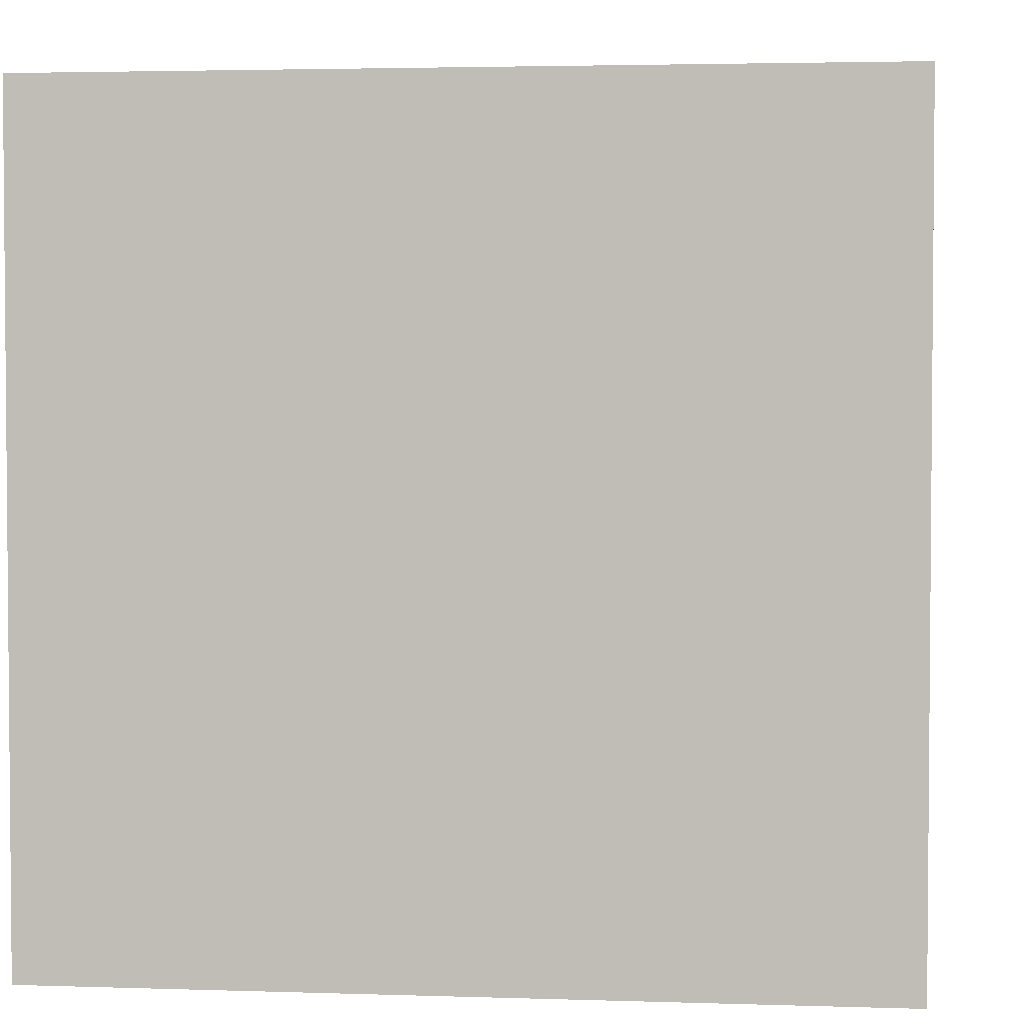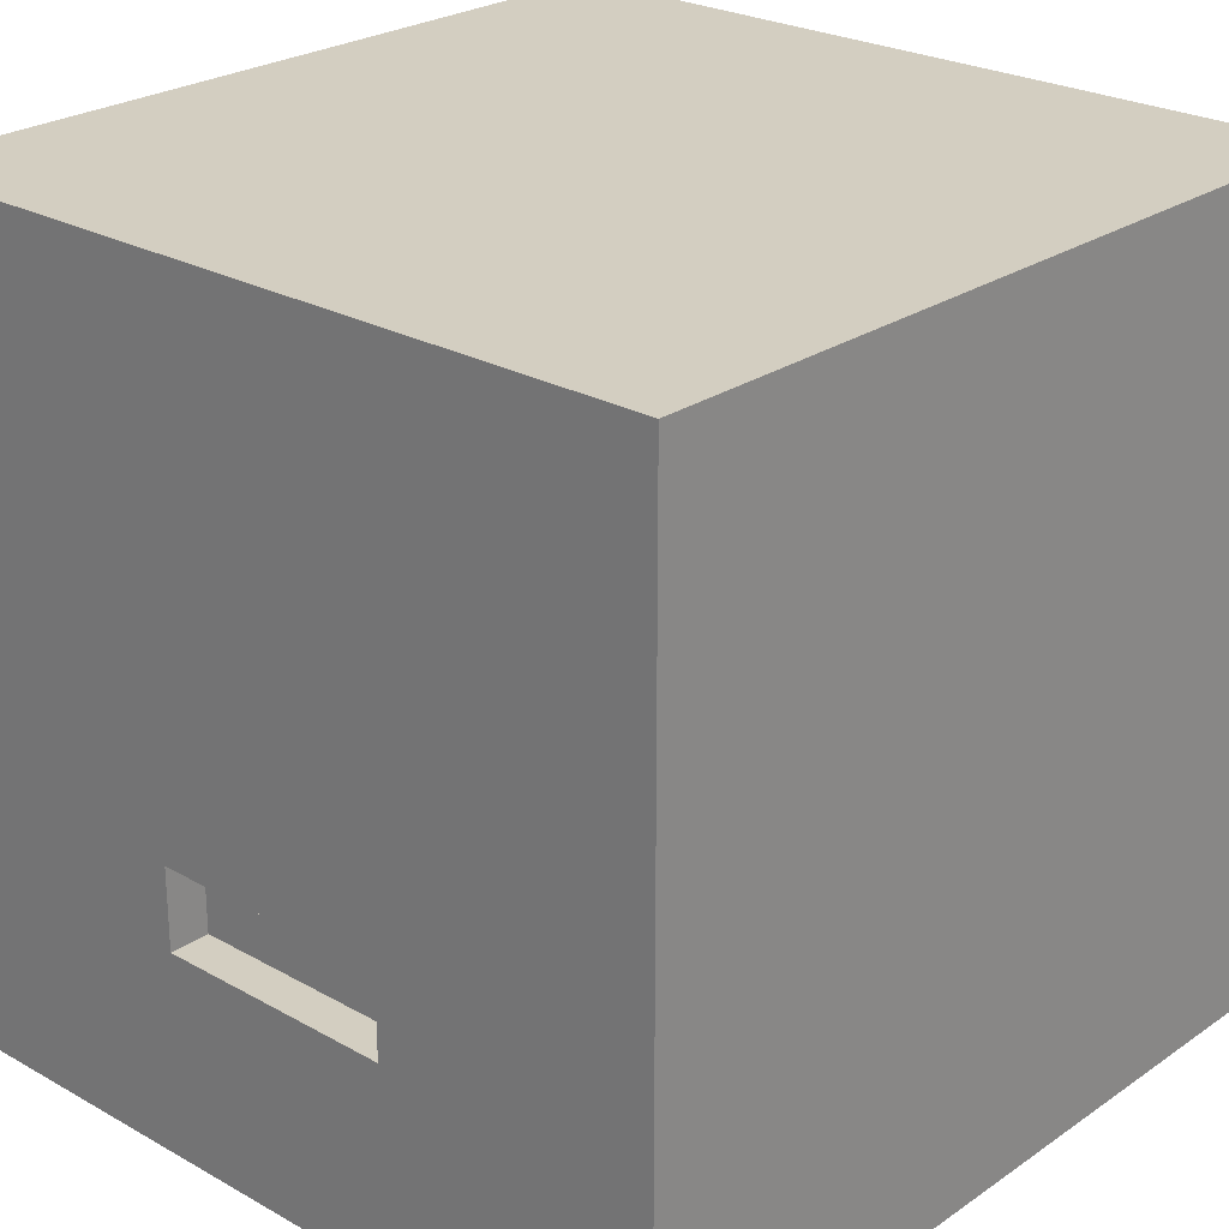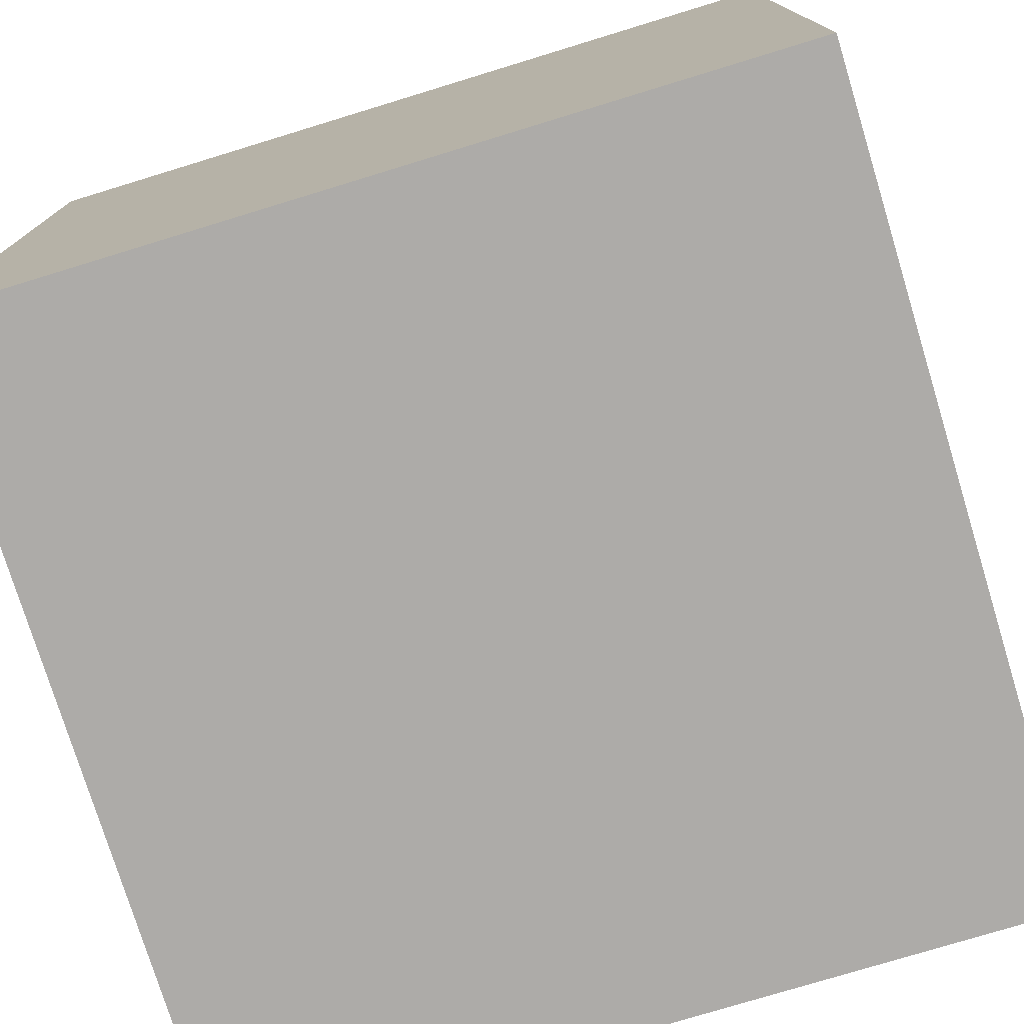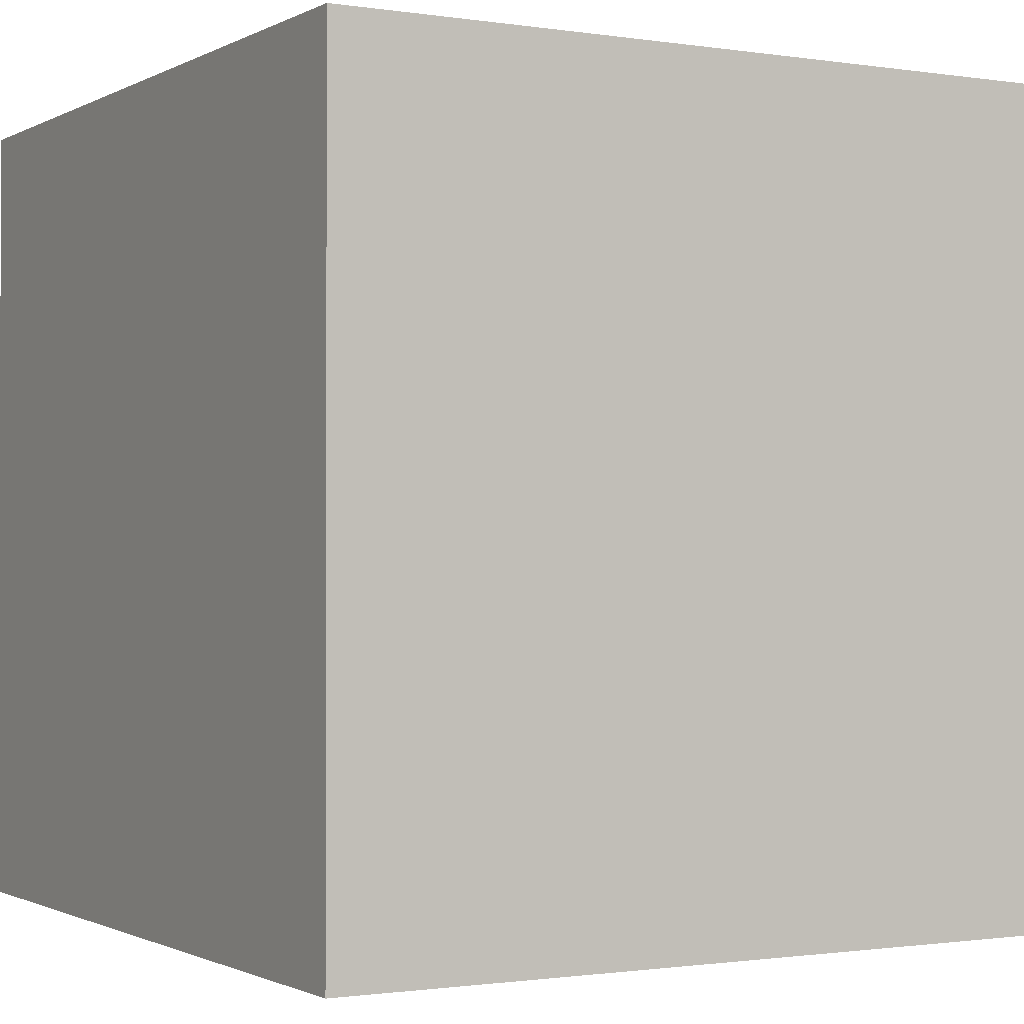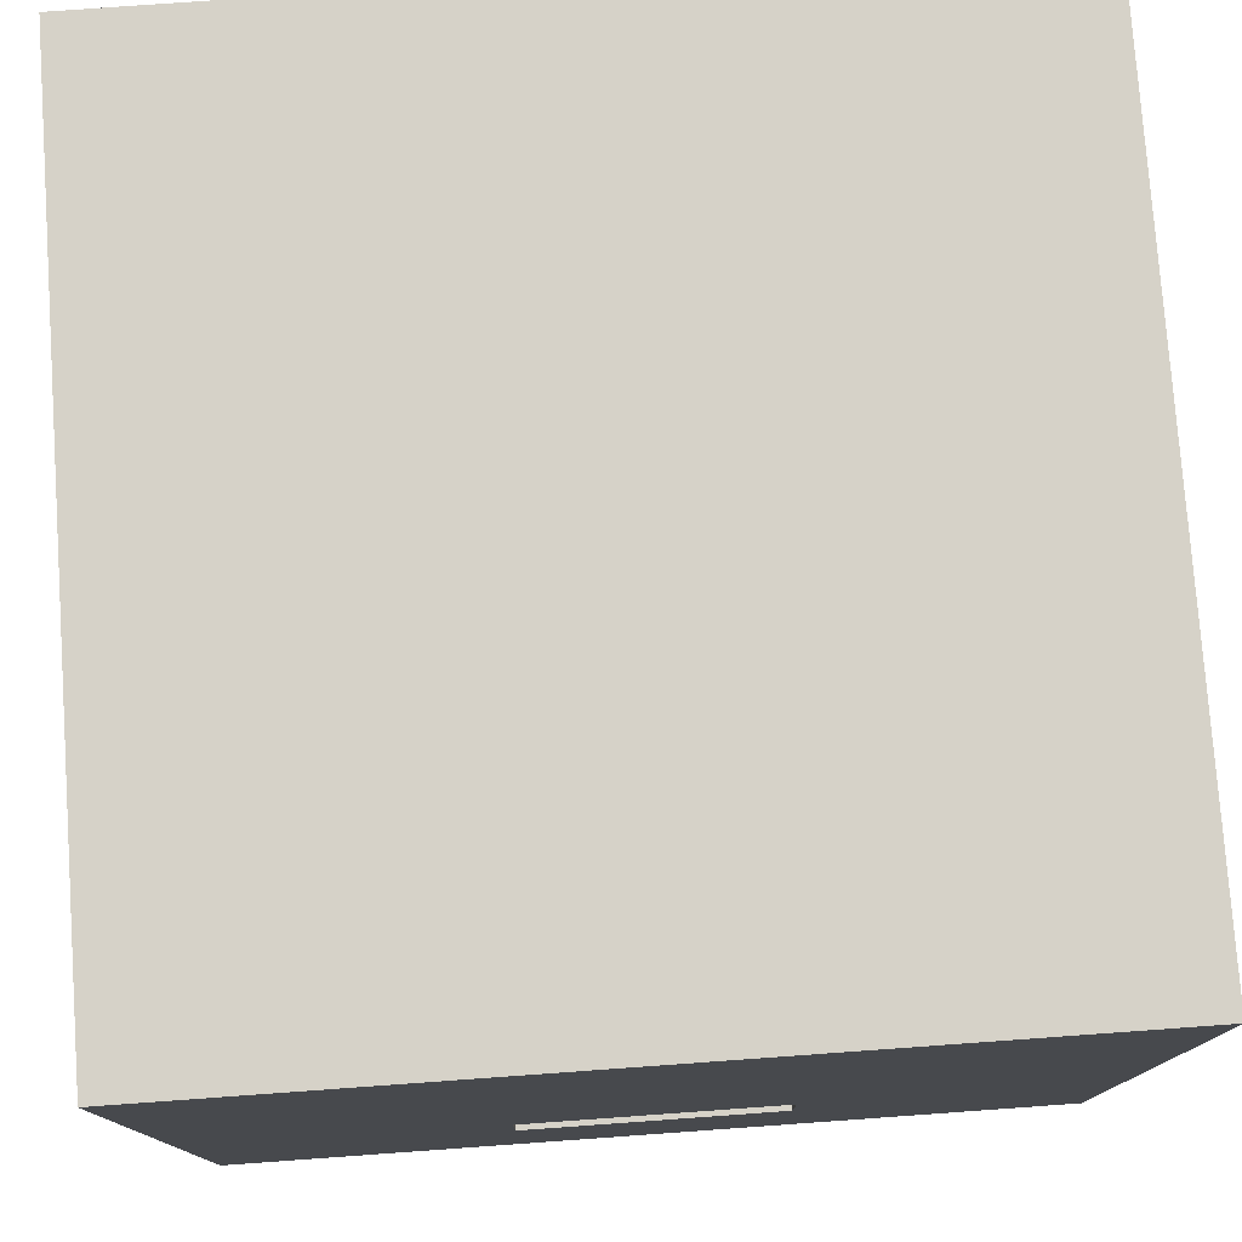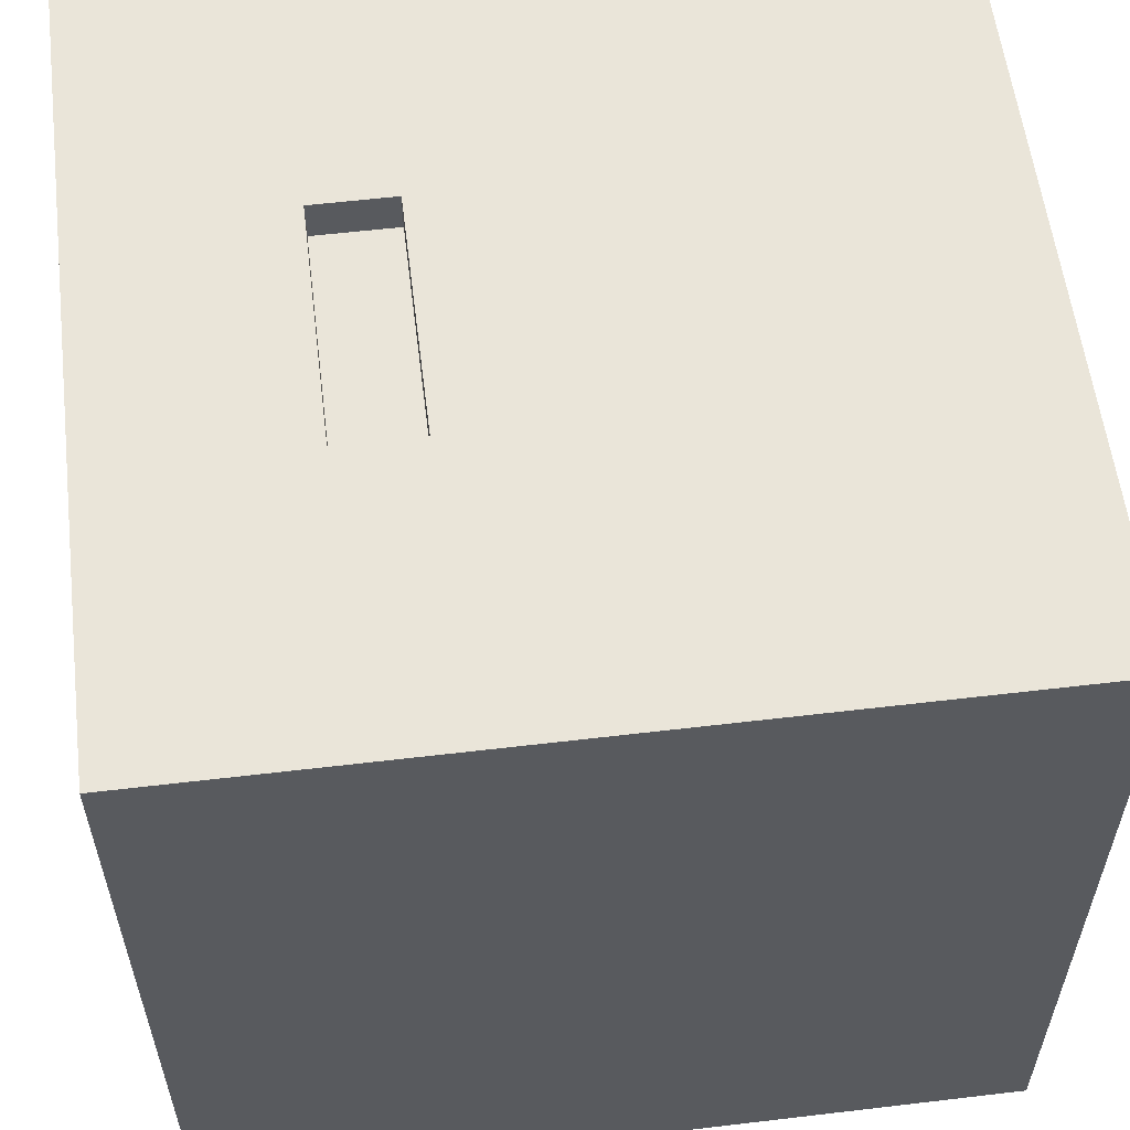
<metadata>
{"format":"obj","ext":"obj","renderer":"f3d","projection":"perspective","resolution":1024,"background":"white","views":[{"elev":3.0,"azim":-83.6,"up":"+Z"},{"elev":25.1,"azim":42.2,"up":"+Y"},{"elev":-76.5,"azim":107.0,"up":"+Z"},{"elev":-1.1,"azim":-119.7,"up":"+Z"},{"elev":77.6,"azim":-4.1,"up":"+Y"},{"elev":57.8,"azim":83.0,"up":"+Z"}]}
</metadata>
<code>
o Cube
v 0.6 0.45 -0.45
v 0.6 -0.45 -0.45
v 0.6 0.45 0.45
v 0.6 -0.45 0.45
v -0.45 0.45 -0.6
v -0.45 -0.45 -0.6
v 0.45 0.45 -0.6
v 0.45 -0.45 -0.6
v -0.6 -0.45 0.45
v -0.6 0.45 0.45
v 0.45 0.6 0.45
v 0.6 -0.6 0.6
v 0.6 -0.6 -0.6
v -0.6 -0.45 -0.45
v 0.45 0.6 -0.45
v -0.6 0.45 -0.45
v -0.6 -0.6 -0.6
v -0.6 -0.6 0.6
v -0.45 0.6 0.45
v -0.45 0.6 -0.45
v 0.6 0.6 0.6
v -0.6 0.6 0.6
v 0.6 0.6 -0.6
v -0.6 0.6 -0.6
v -0.18 -0.3 0.6
v -0.18 -0.18 0.6
v 0.18 -0.18 0.6
v 0.18 -0.3 0.6
v -0.45 -0.45 0.6
v -0.45 0.45 0.6
v 0.45 0.45 0.6
v 0.45 -0.45 0.6
v -0.18 -0.3 0.54
v -0.18 -0.18 0.54
v 0.18 -0.18 0.54
v 0.18 -0.3 0.54
f 20 11 15
f 10 14 9
f 13 18 17
f 1 4 2
f 5 8 6
f 2 23 1
f 3 12 4
f 1 21 3
f 4 13 2
f 30 18 29
f 32 21 31
f 31 22 30
f 29 12 32
f 8 17 6
f 7 13 8
f 6 24 5
f 5 23 7
f 14 18 9
f 9 22 10
f 16 17 14
f 10 24 16
f 19 21 11
f 11 23 15
f 20 22 19
f 15 24 20
f 27 36 28
f 26 29 25
f 27 30 26
f 25 32 28
f 27 32 31
f 35 33 36
f 26 35 27
f 28 33 25
f 25 34 26
f 20 19 11
f 10 16 14
f 13 12 18
f 1 3 4
f 5 7 8
f 2 13 23
f 3 21 12
f 1 23 21
f 4 12 13
f 30 22 18
f 32 12 21
f 31 21 22
f 29 18 12
f 8 13 17
f 7 23 13
f 6 17 24
f 5 24 23
f 14 17 18
f 9 18 22
f 16 24 17
f 10 22 24
f 19 22 21
f 11 21 23
f 20 24 22
f 15 23 24
f 27 35 36
f 26 30 29
f 27 31 30
f 25 29 32
f 27 28 32
f 35 34 33
f 26 34 35
f 28 36 33
f 25 33 34

</code>
